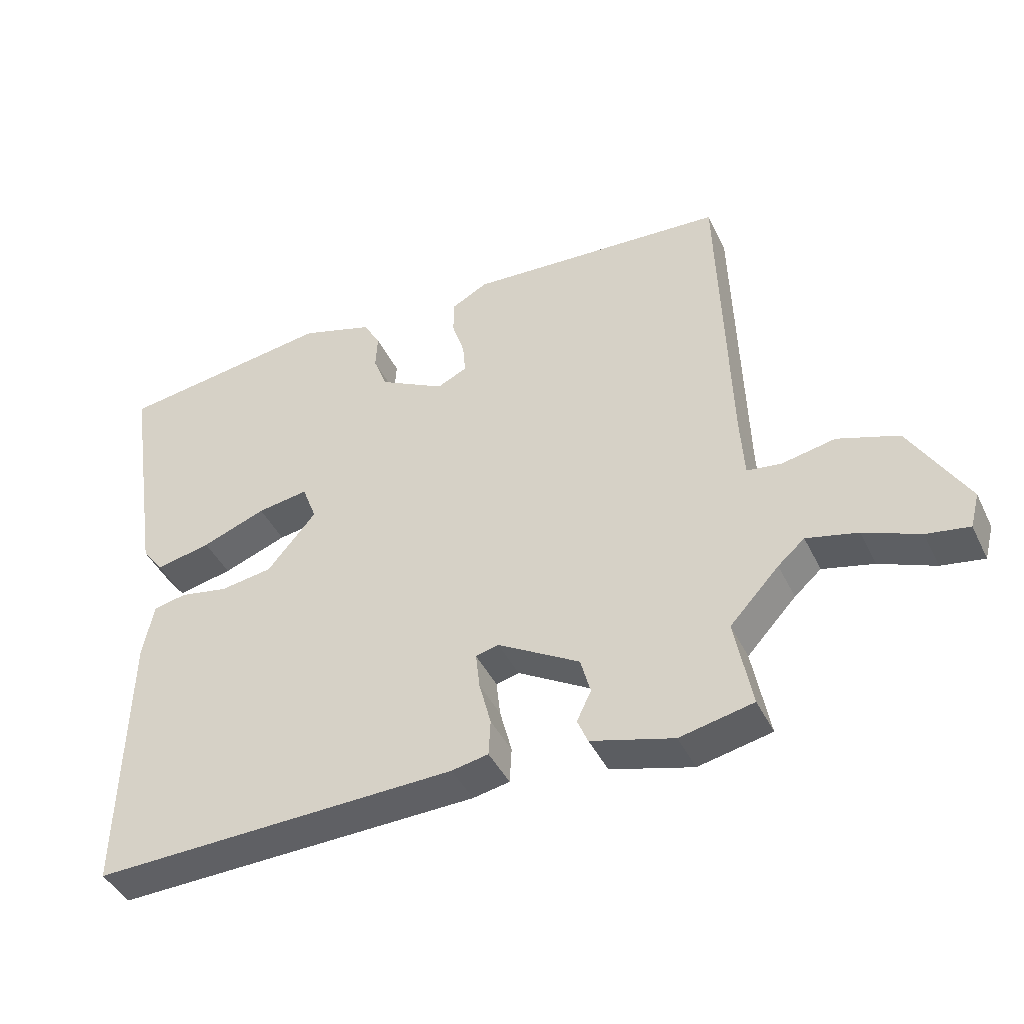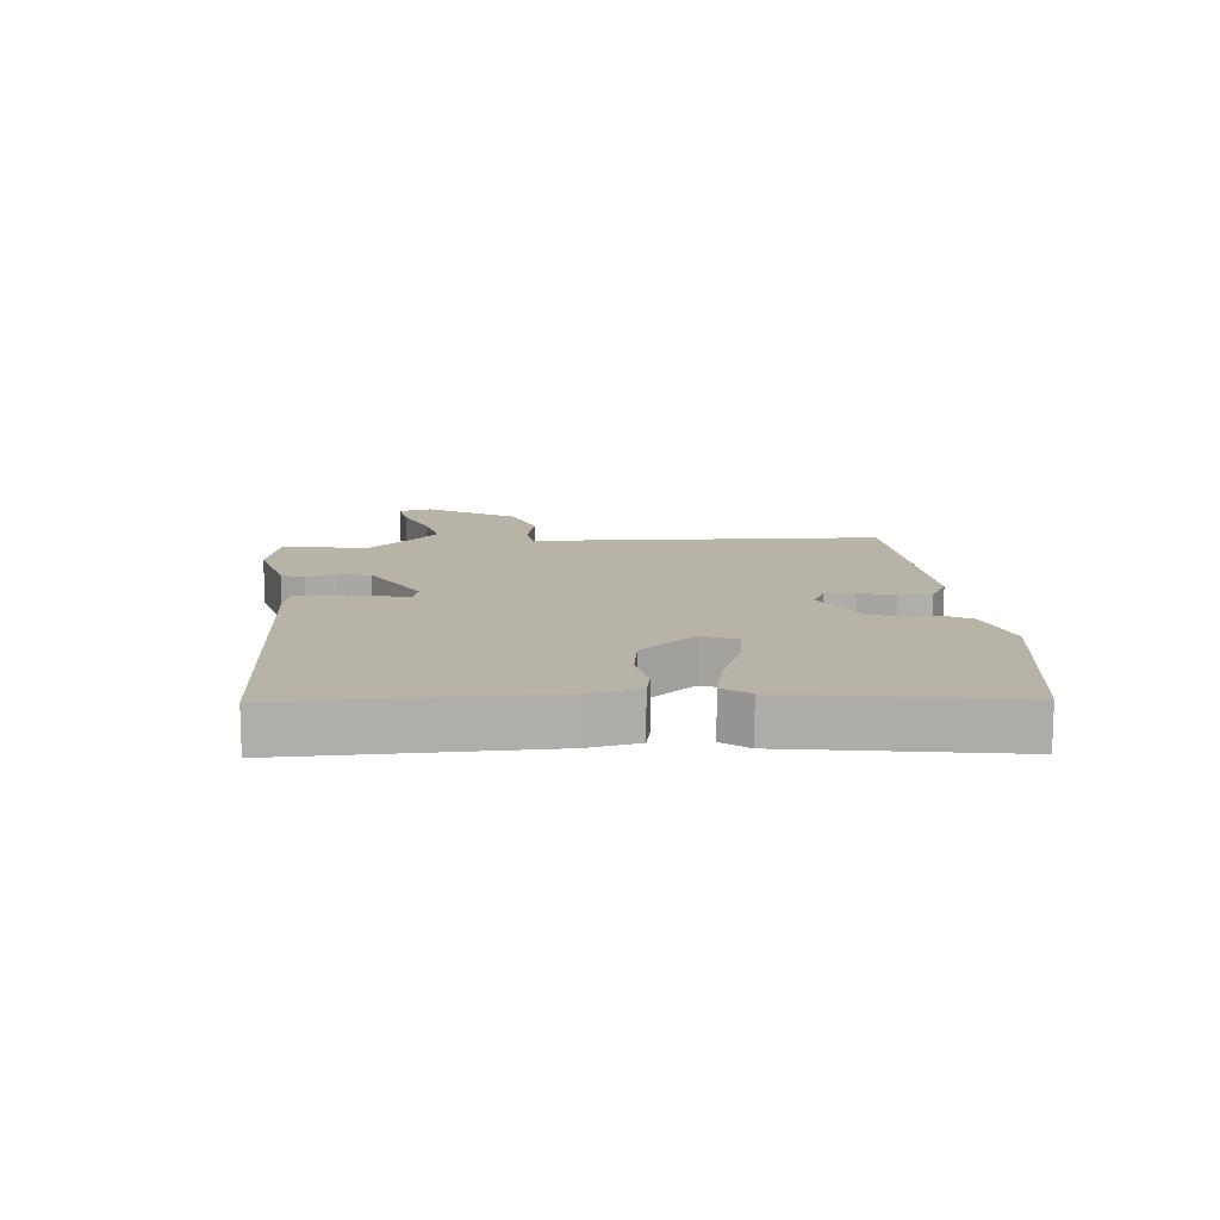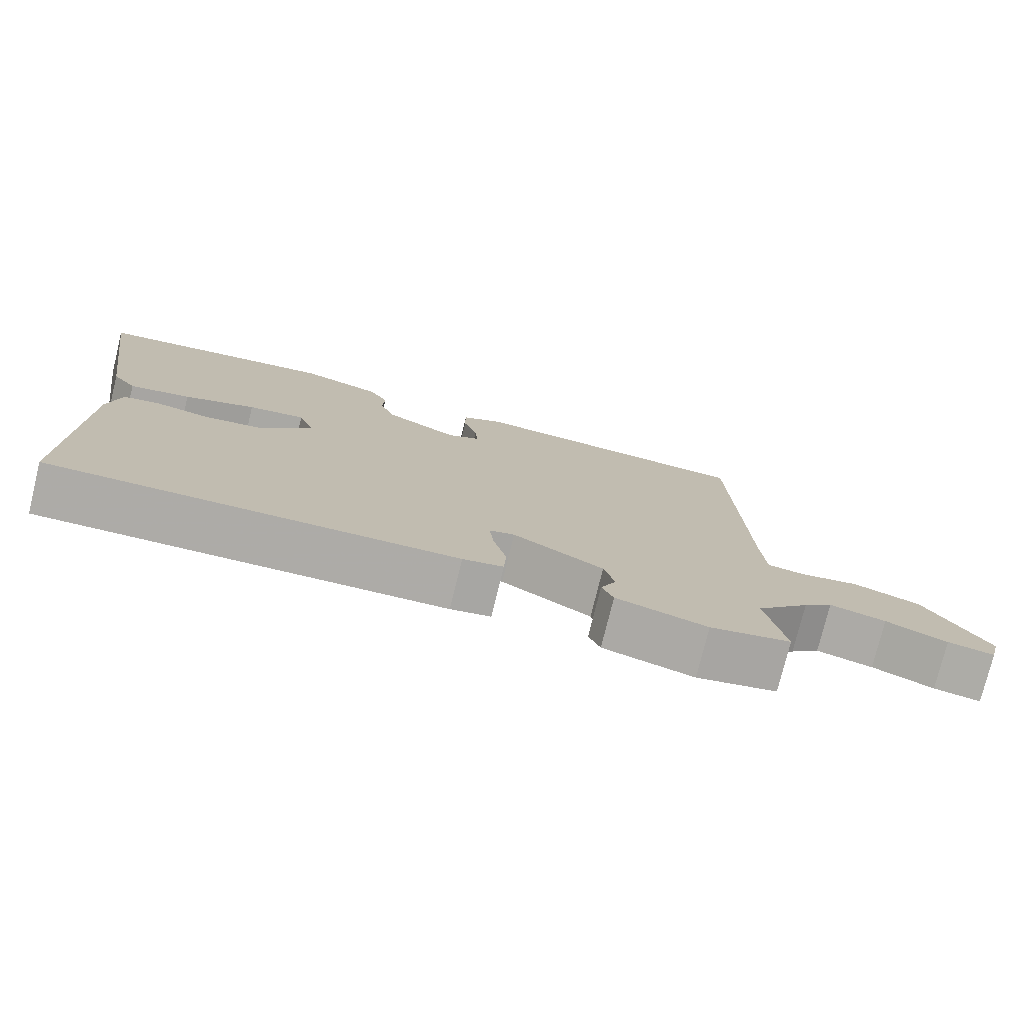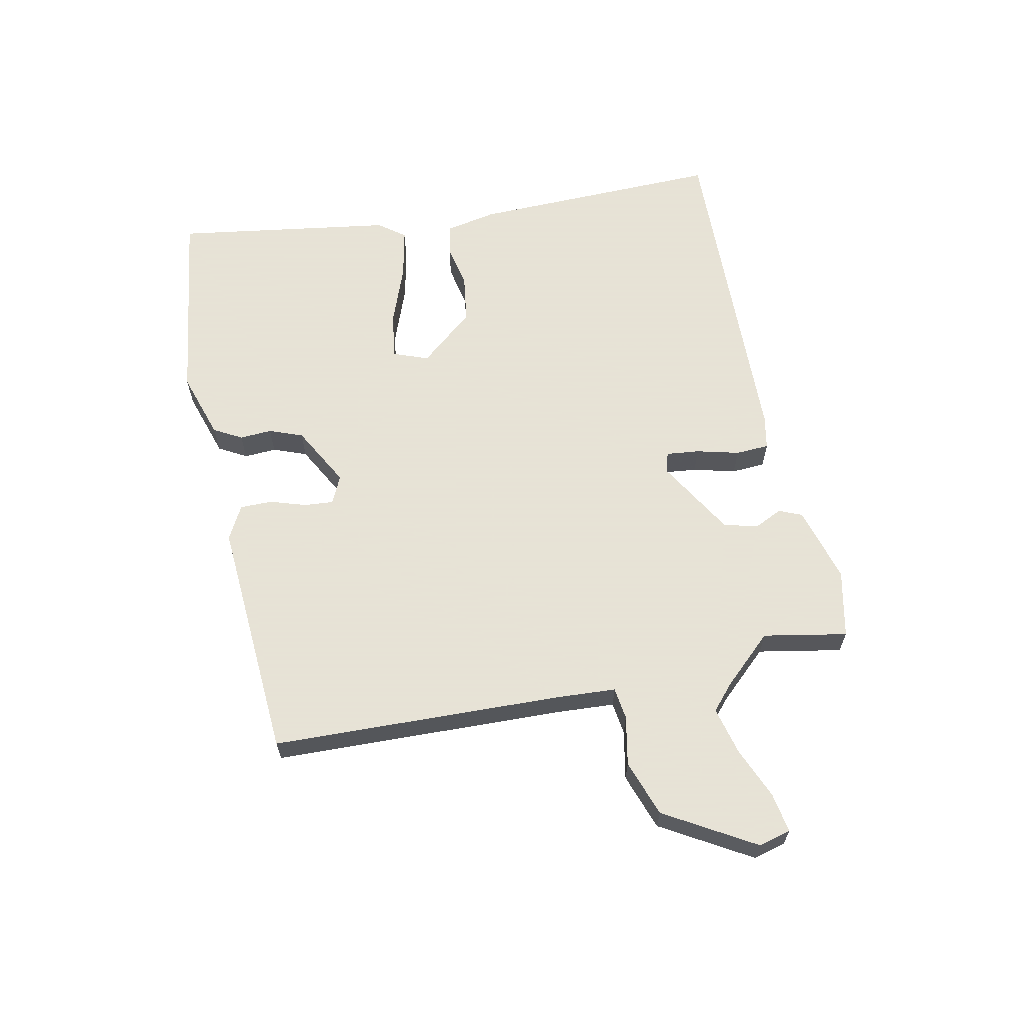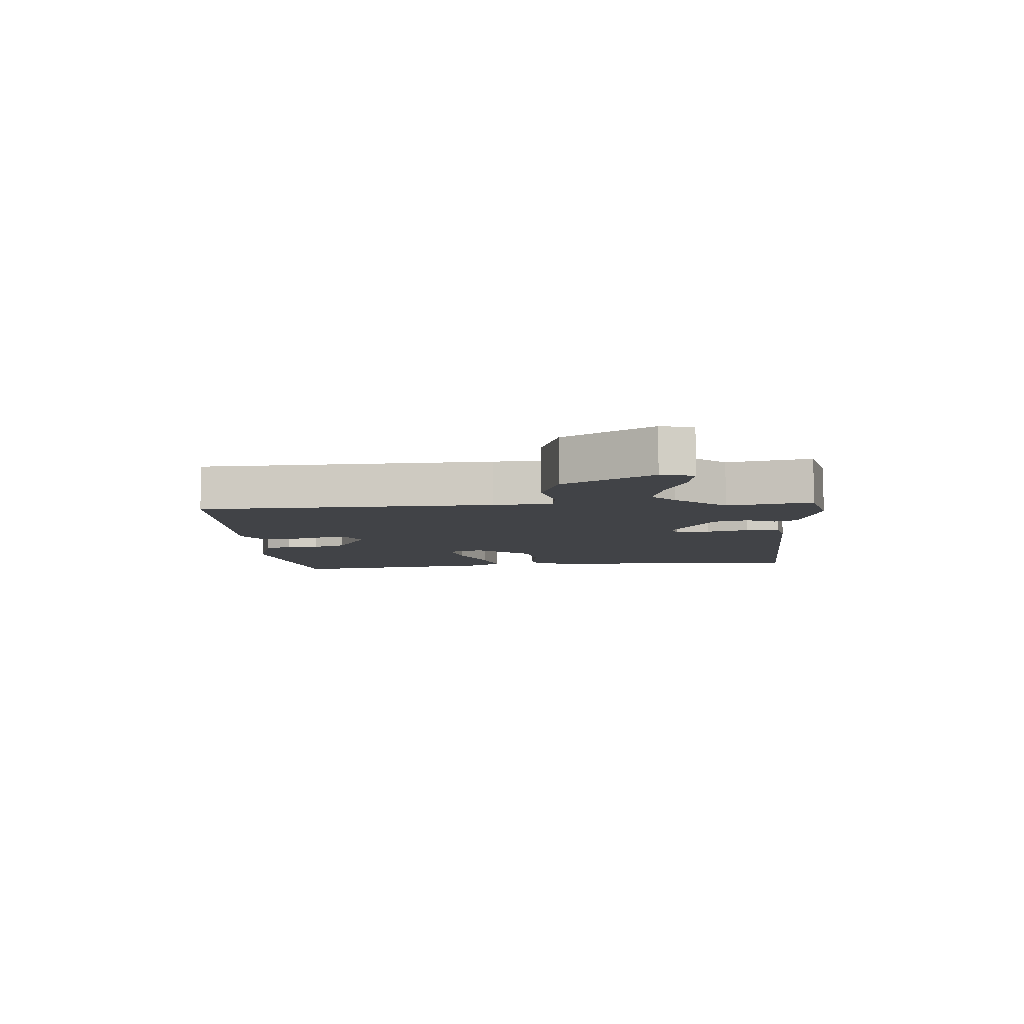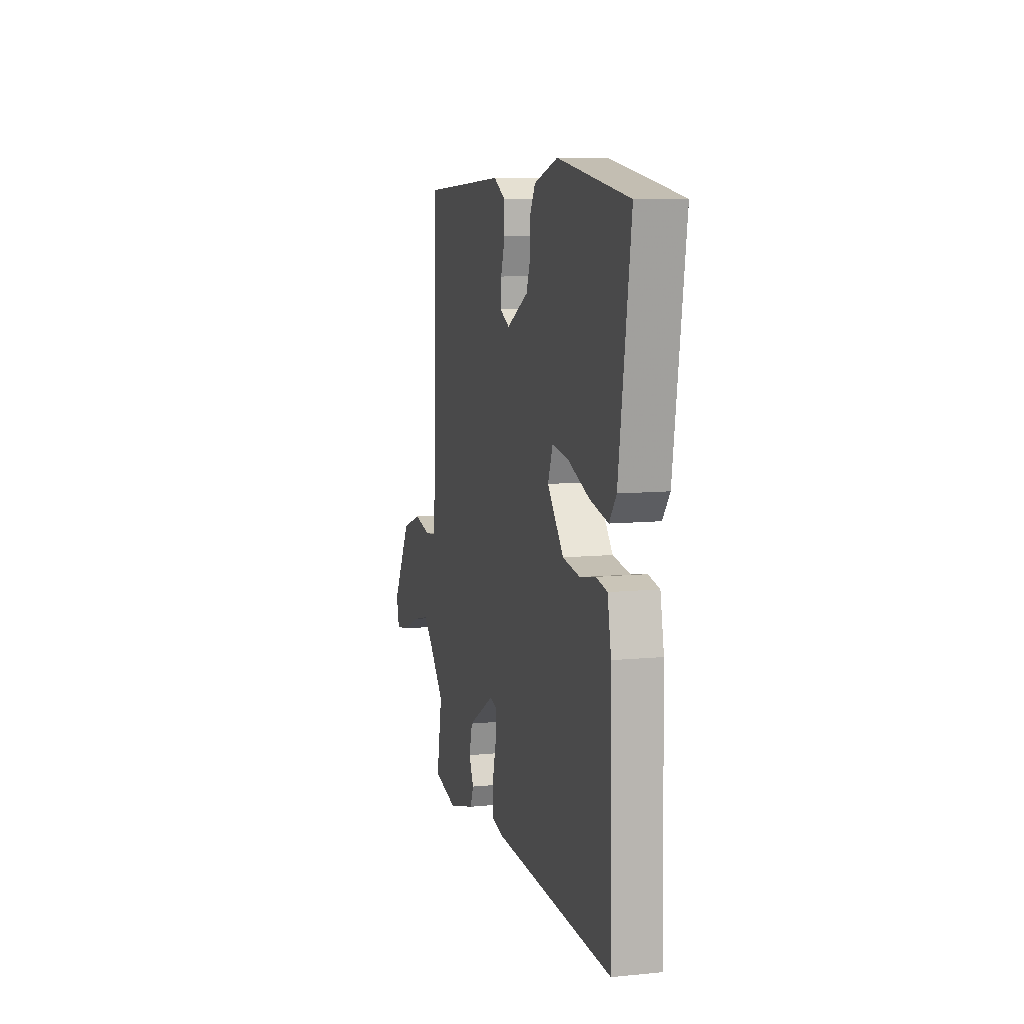
<metadata>
{"format":"obj","ext":"obj","renderer":"f3d","projection":"perspective","resolution":1024,"background":"white","views":[{"elev":-43.0,"azim":24.5,"up":"+Z"},{"elev":12.6,"azim":-94.7,"up":"+Y"},{"elev":-76.7,"azim":-13.8,"up":"+Z"},{"elev":62.8,"azim":78.2,"up":"+Y"},{"elev":-7.0,"azim":94.8,"up":"+Y"},{"elev":9.3,"azim":-104.7,"up":"+Z"}]}
</metadata>
<code>
v 0.475 0.07 -0.366
v 0.501 0.07 -0.504
v 0.389 0.07 -0.528
v 0.263 0.07 -0.493
v 0.247 0.07 -0.455
v 0.269 0.07 -0.409
v 0.254 0.07 -0.353
v 0.129 0.07 -0.28
v 0.094 0.07 -0.289
v 0.1 0.07 -0.344
v 0.118 0.07 -0.414
v 0.115 0.07 -0.469
v 0.059 0.07 -0.48
v -0.499 0.07 -0.497
v -0.49 0.07 -0.082
v -0.473 0.07 0.002
v -0.422 0.07 0.012
v -0.349 0.07 -0.002
v -0.269 0.07 0.01
v -0.194 0.07 0.099
v -0.216 0.07 0.157
v -0.294 0.07 0.145
v -0.392 0.07 0.108
v -0.476 0.07 0.09
v -0.509 0.07 0.133
v -0.564 0.07 0.494
v -0.234 0.07 0.541
v -0.123 0.07 0.506
v -0.097 0.07 0.46
v -0.1 0.07 0.407
v -0.079 0.07 0.352
v 0.021 0.07 0.298
v 0.067 0.07 0.32
v 0.063 0.07 0.368
v 0.044 0.07 0.427
v 0.044 0.07 0.48
v 0.1 0.07 0.51
v 0.498 0.07 0.485
v 0.513 0.07 0.006
v 0.519 0.07 -0.091
v 0.572 0.07 -0.098
v 0.653 0.07 -0.082
v 0.746 0.07 -0.114
v 0.833 0.07 -0.261
v 0.819 0.07 -0.314
v 0.754 0.07 -0.303
v 0.669 0.07 -0.268
v 0.591 0.07 -0.249
v 0.55 0.07 -0.285
v 0.475 0 -0.366
v 0.501 0 -0.504
v 0.389 0 -0.528
v 0.263 0 -0.493
v 0.247 0 -0.455
v 0.269 0 -0.409
v 0.254 0 -0.353
v 0.129 0 -0.28
v 0.094 0 -0.289
v 0.1 0 -0.344
v 0.118 0 -0.414
v 0.115 0 -0.469
v 0.059 0 -0.48
v -0.499 0 -0.497
v -0.49 0 -0.082
v -0.473 0 0.002
v -0.422 0 0.012
v -0.349 0 -0.002
v -0.269 0 0.01
v -0.194 0 0.099
v -0.216 0 0.157
v -0.294 0 0.145
v -0.392 0 0.108
v -0.476 0 0.09
v -0.509 0 0.133
v -0.564 0 0.494
v -0.234 0 0.541
v -0.123 0 0.506
v -0.097 0 0.46
v -0.1 0 0.407
v -0.079 0 0.352
v 0.021 0 0.298
v 0.067 0 0.32
v 0.063 0 0.368
v 0.044 0 0.427
v 0.044 0 0.48
v 0.1 0 0.51
v 0.498 0 0.485
v 0.513 0 0.006
v 0.519 0 -0.091
v 0.572 0 -0.098
v 0.653 0 -0.082
v 0.746 0 -0.114
v 0.833 0 -0.261
v 0.819 0 -0.314
v 0.754 0 -0.303
v 0.669 0 -0.268
v 0.591 0 -0.249
v 0.55 0 -0.285
f 44 45 46 47
f 44 47 48
f 41 42 43 44
f 40 41 44 48
f 36 37 38 39
f 34 35 36 39
f 33 34 39 40
f 32 33 40 48
f 27 28 29 30
f 27 30 31
f 26 27 31
f 22 23 24 25
f 21 22 25 26
f 15 16 17 18
f 15 18 19
f 14 15 19
f 13 14 19 20
f 10 11 12 13
f 9 10 13 20
f 3 4 5 6
f 1 2 3 6
f 49 1 6 7
f 48 49 7 8
f 32 48 8
f 21 26 31 32
f 20 21 32
f 8 9 20 32
f 96 95 94 93
f 97 96 93
f 93 92 91 90
f 97 93 90 89
f 88 87 86 85
f 88 85 84 83
f 89 88 83 82
f 97 89 82 81
f 79 78 77 76
f 80 79 76
f 80 76 75
f 74 73 72 71
f 75 74 71 70
f 67 66 65 64
f 68 67 64
f 68 64 63
f 69 68 63 62
f 62 61 60 59
f 69 62 59 58
f 55 54 53 52
f 55 52 51 50
f 56 55 50 98
f 57 56 98 97
f 57 97 81
f 81 80 75 70
f 81 70 69
f 81 69 58 57
f 1 50 51 2
f 2 51 52 3
f 3 52 53 4
f 4 53 54 5
f 5 54 55 6
f 6 55 56 7
f 7 56 57 8
f 8 57 58 9
f 9 58 59 10
f 10 59 60 11
f 11 60 61 12
f 12 61 62 13
f 13 62 63 14
f 14 63 64 15
f 15 64 65 16
f 16 65 66 17
f 17 66 67 18
f 18 67 68 19
f 19 68 69 20
f 20 69 70 21
f 21 70 71 22
f 22 71 72 23
f 23 72 73 24
f 24 73 74 25
f 25 74 75 26
f 26 75 76 27
f 27 76 77 28
f 28 77 78 29
f 29 78 79 30
f 30 79 80 31
f 31 80 81 32
f 32 81 82 33
f 33 82 83 34
f 34 83 84 35
f 35 84 85 36
f 36 85 86 37
f 37 86 87 38
f 38 87 88 39
f 39 88 89 40
f 40 89 90 41
f 41 90 91 42
f 42 91 92 43
f 43 92 93 44
f 44 93 94 45
f 45 94 95 46
f 46 95 96 47
f 47 96 97 48
f 48 97 98 49
f 49 98 50 1

</code>
